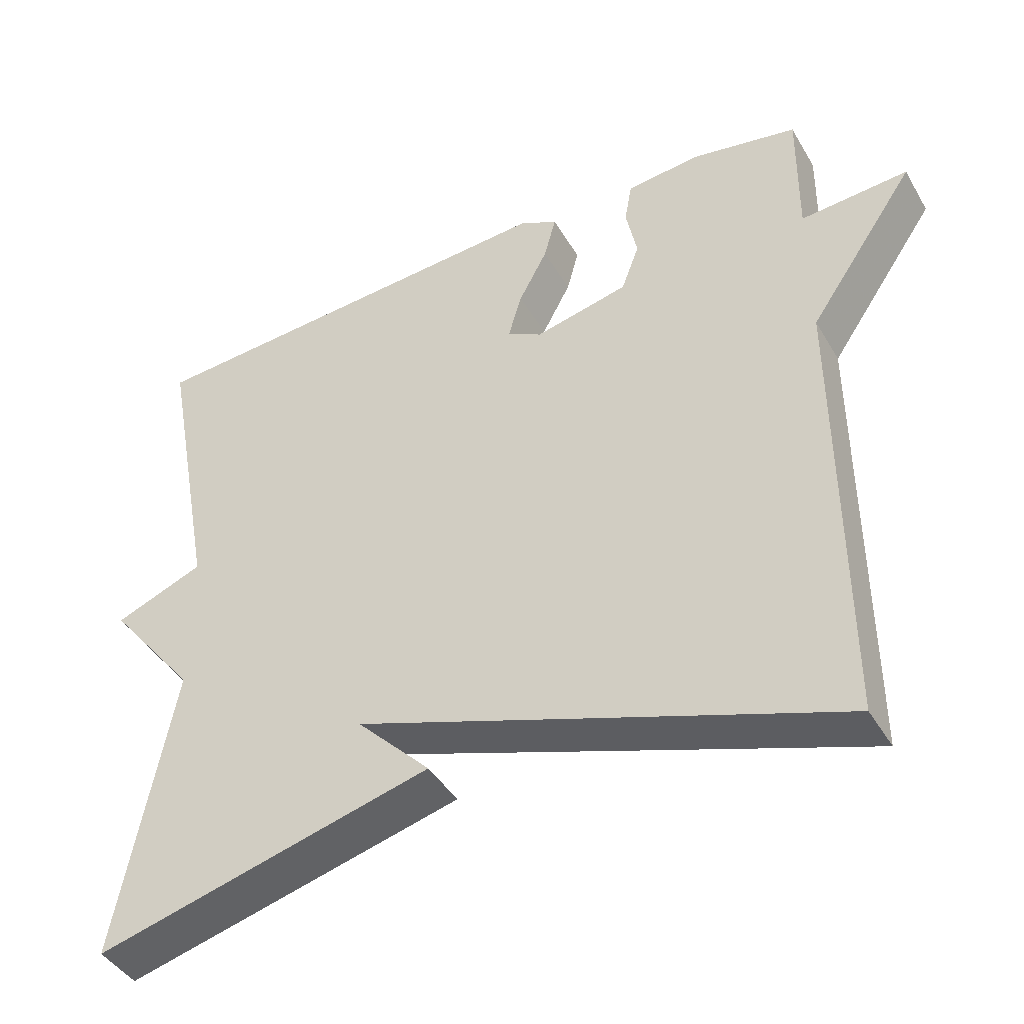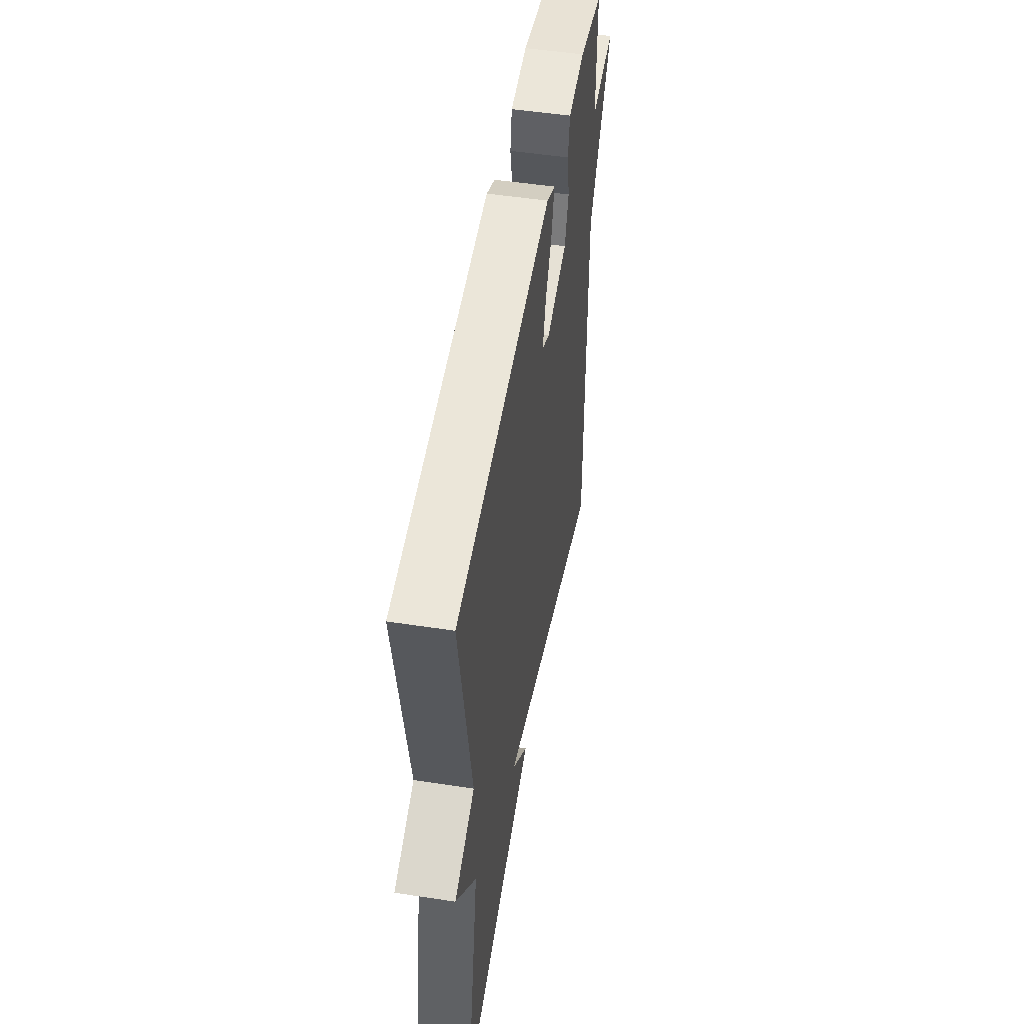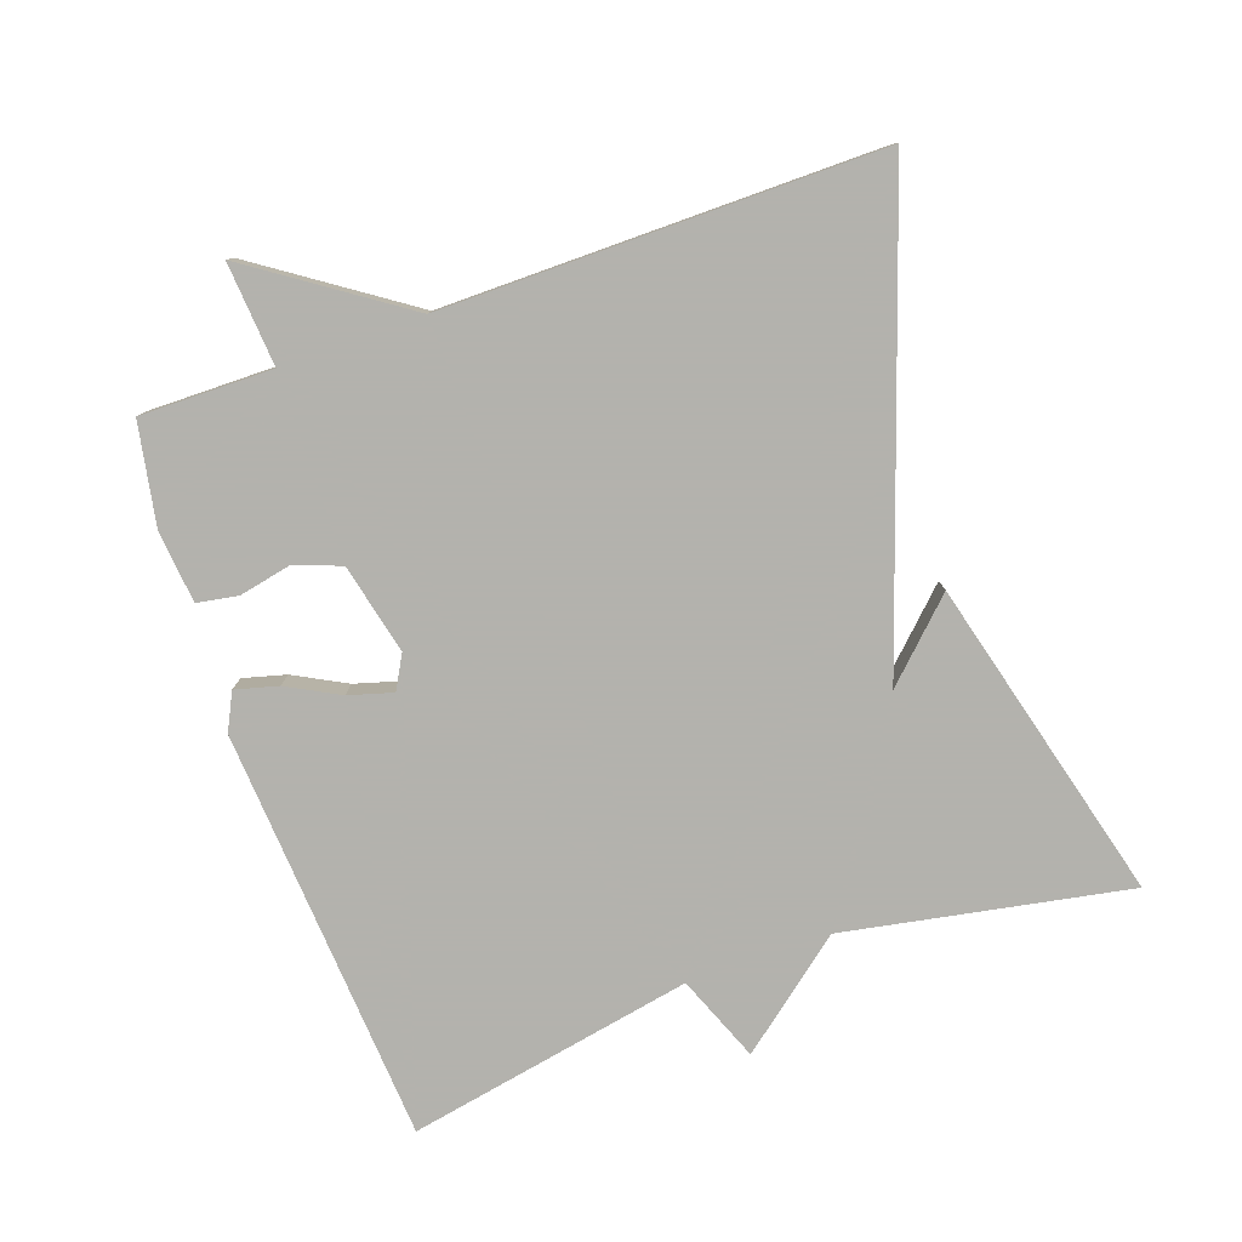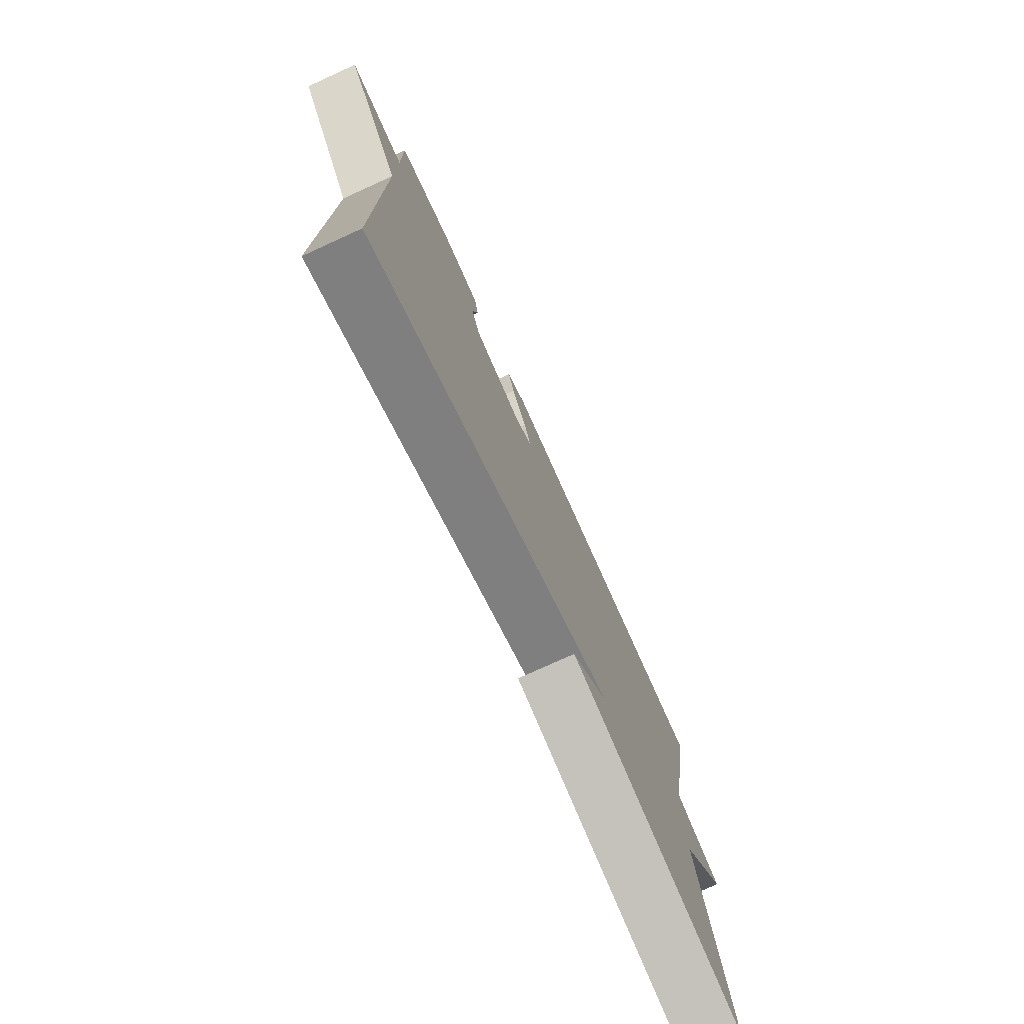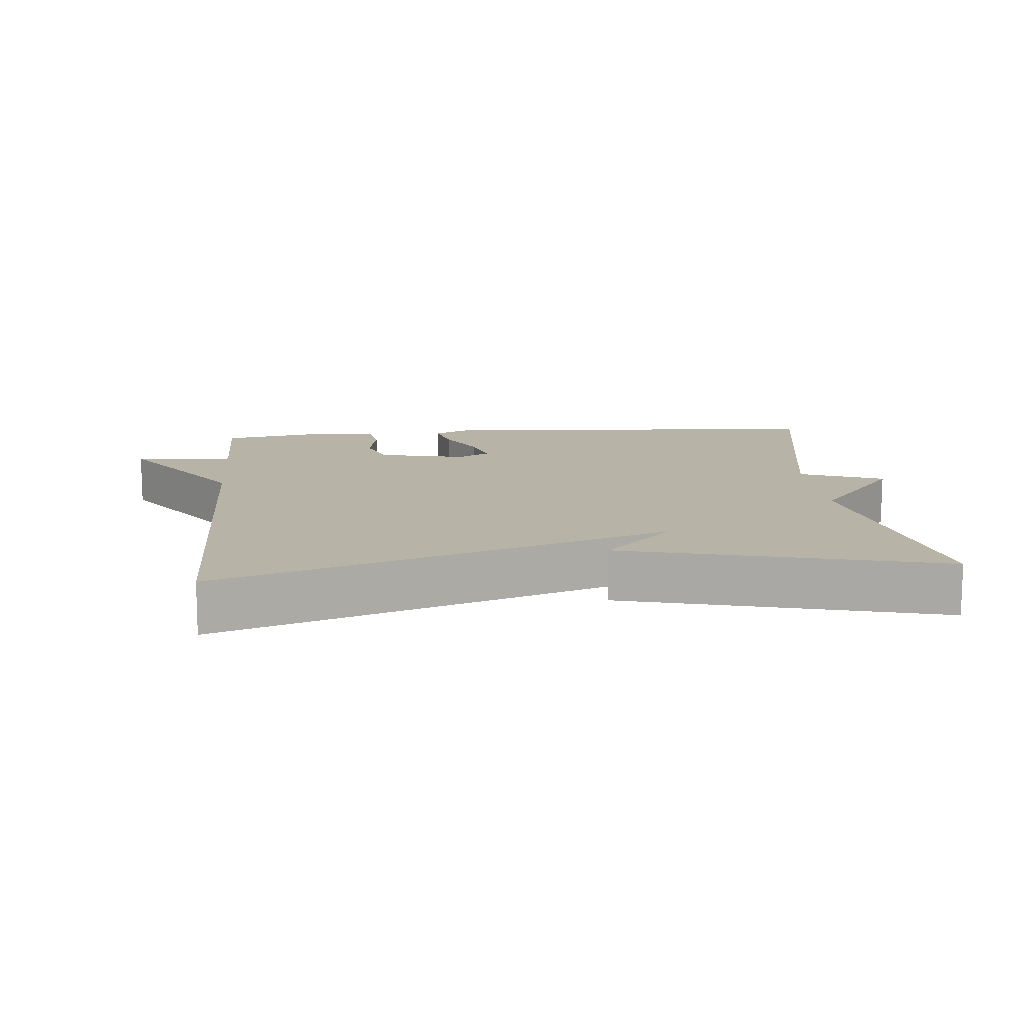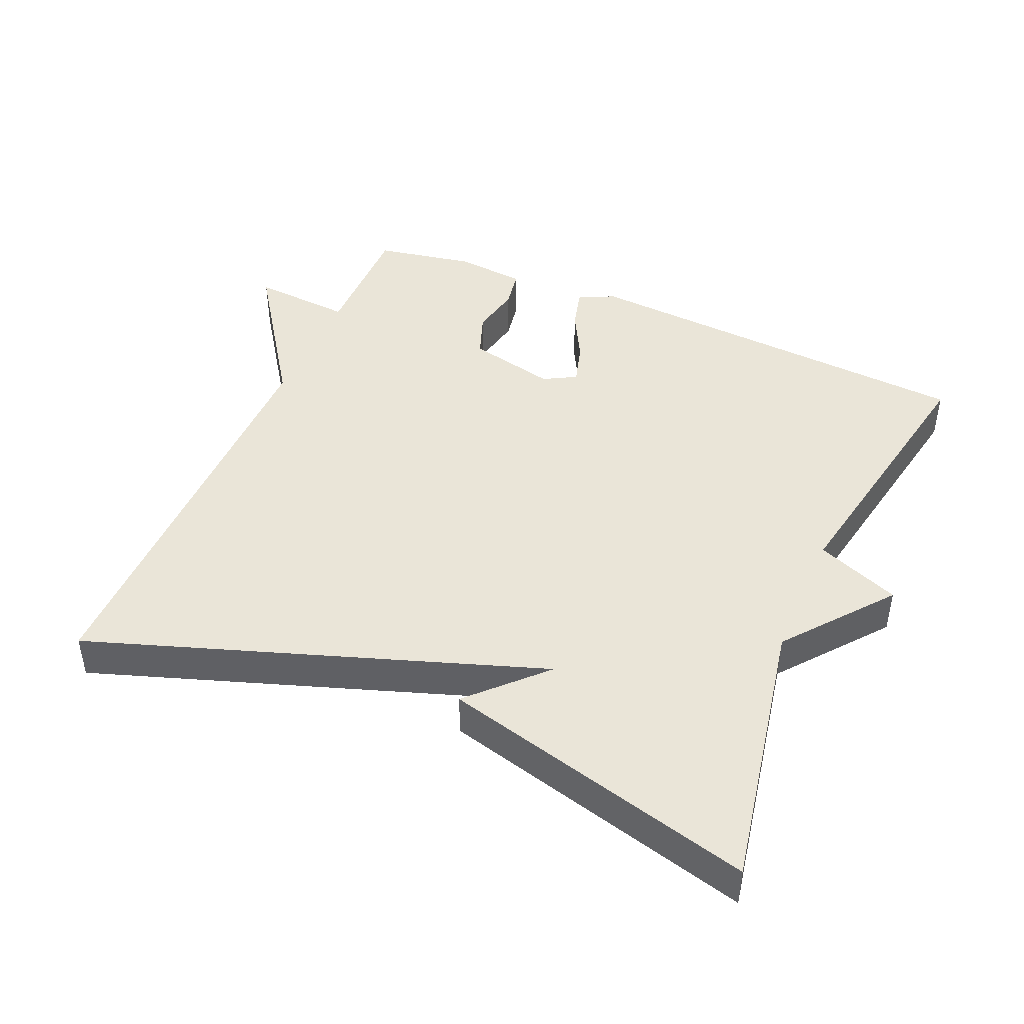
<metadata>
{"format":"obj","ext":"obj","renderer":"f3d","projection":"perspective","resolution":1024,"background":"white","views":[{"elev":-43.0,"azim":28.4,"up":"+Z"},{"elev":50.6,"azim":-80.5,"up":"+Z"},{"elev":-79.4,"azim":109.5,"up":"+Y"},{"elev":-76.7,"azim":114.5,"up":"+Z"},{"elev":12.7,"azim":174.7,"up":"+Y"},{"elev":44.7,"azim":-156.6,"up":"+Y"}]}
</metadata>
<code>
v -0.5 0.07 0.5
v 0.084 0.07 0.539
v 0.136 0.07 0.513
v 0.12 0.07 0.453
v 0.081 0.07 0.38
v 0.063 0.07 0.318
v 0.11 0.07 0.292
v 0.237 0.07 0.321
v 0.261 0.07 0.386
v 0.246 0.07 0.46
v 0.256 0.07 0.517
v 0.357 0.07 0.527
v 0.5 0.07 0.5
v 0.498 0.07 0.314
v 0.643 0.07 0.325
v 0.498 0.07 0.114
v 0.5 0.07 -0.5
v 0.155 0.07 -0.382
v -0.145 0.07 -0.279
v -0.045 0.07 -0.382
v -0.5 0.07 -0.5
v -0.425 0.07 -0.102
v -0.546 0.07 0.05
v -0.425 0.07 0.098
v -0.5 0 0.5
v 0.084 0 0.539
v 0.136 0 0.513
v 0.12 0 0.453
v 0.081 0 0.38
v 0.063 0 0.318
v 0.11 0 0.292
v 0.237 0 0.321
v 0.261 0 0.386
v 0.246 0 0.46
v 0.256 0 0.517
v 0.357 0 0.527
v 0.5 0 0.5
v 0.498 0 0.314
v 0.643 0 0.325
v 0.498 0 0.114
v 0.5 0 -0.5
v 0.155 0 -0.382
v -0.145 0 -0.279
v -0.045 0 -0.382
v -0.5 0 -0.5
v -0.425 0 -0.102
v -0.546 0 0.05
v -0.425 0 0.098
f 22 23 24
f 19 20 21 22
f 19 22 24
f 18 19 24
f 17 18 24
f 16 17 24
f 14 15 16 24
f 12 13 14
f 11 12 14
f 10 11 14
f 9 10 14
f 8 9 14
f 7 8 14 24
f 6 7 24 1
f 3 4 5
f 2 3 5
f 1 2 5
f 1 5 6
f 48 47 46
f 46 45 44 43
f 48 46 43
f 48 43 42
f 48 42 41
f 48 41 40
f 48 40 39 38
f 38 37 36
f 38 36 35
f 38 35 34
f 38 34 33
f 38 33 32
f 48 38 32 31
f 25 48 31 30
f 29 28 27
f 29 27 26
f 29 26 25
f 30 29 25
f 1 25 26 2
f 2 26 27 3
f 3 27 28 4
f 4 28 29 5
f 5 29 30 6
f 6 30 31 7
f 7 31 32 8
f 8 32 33 9
f 9 33 34 10
f 10 34 35 11
f 11 35 36 12
f 12 36 37 13
f 13 37 38 14
f 14 38 39 15
f 15 39 40 16
f 16 40 41 17
f 17 41 42 18
f 18 42 43 19
f 19 43 44 20
f 20 44 45 21
f 21 45 46 22
f 22 46 47 23
f 23 47 48 24
f 24 48 25 1

</code>
